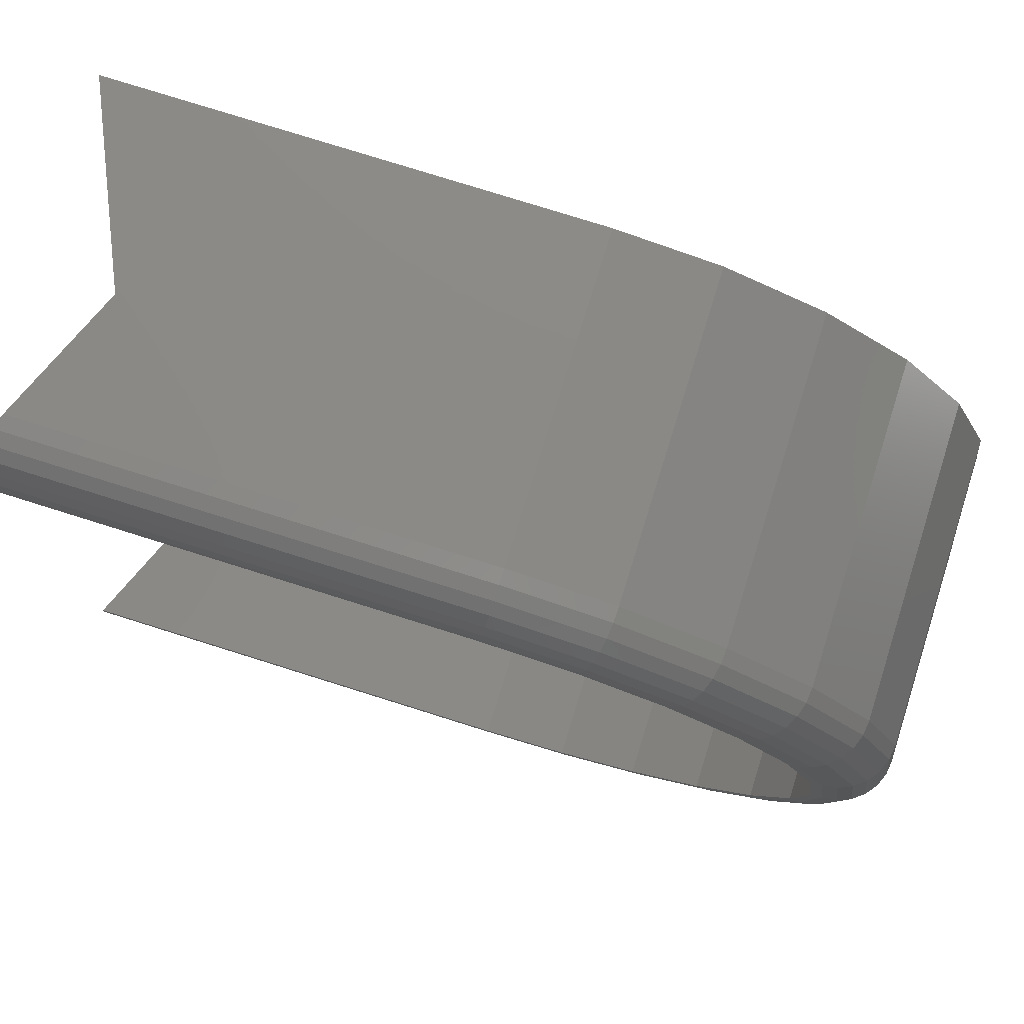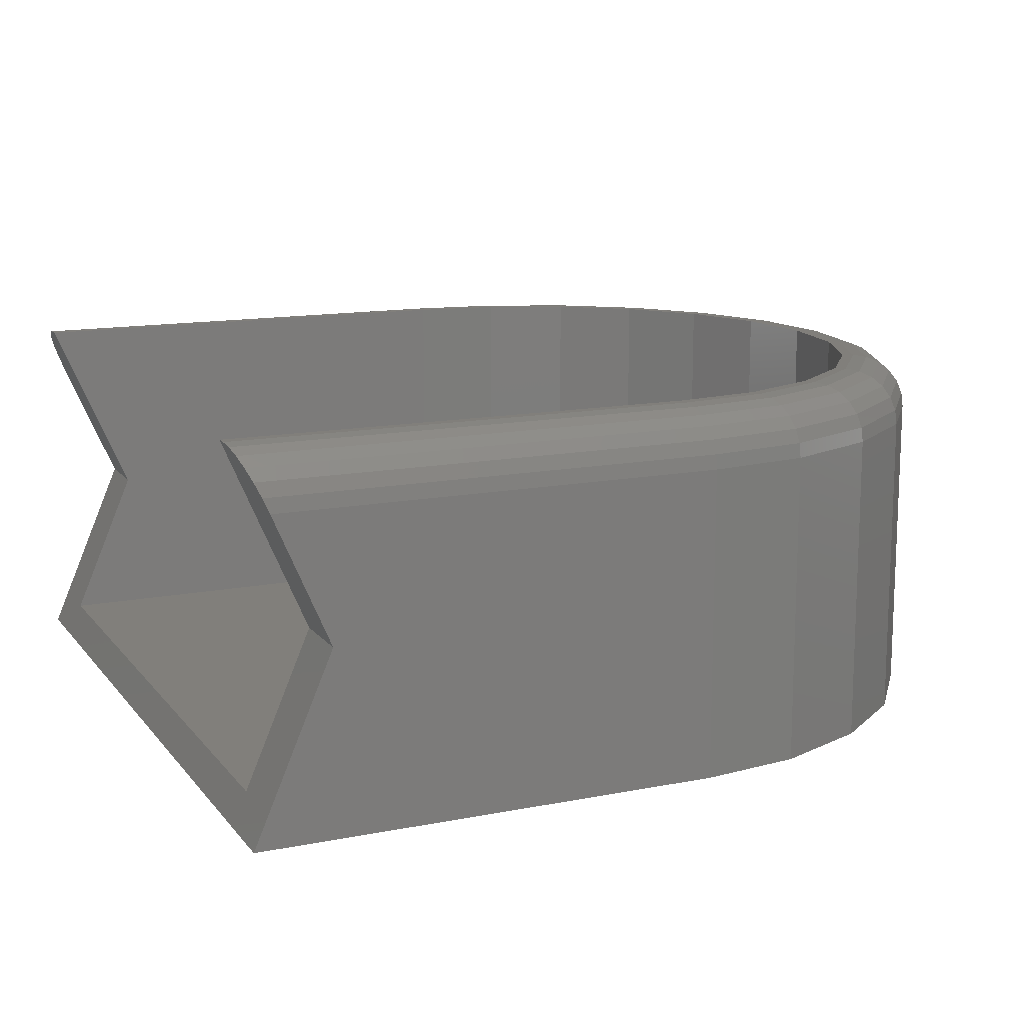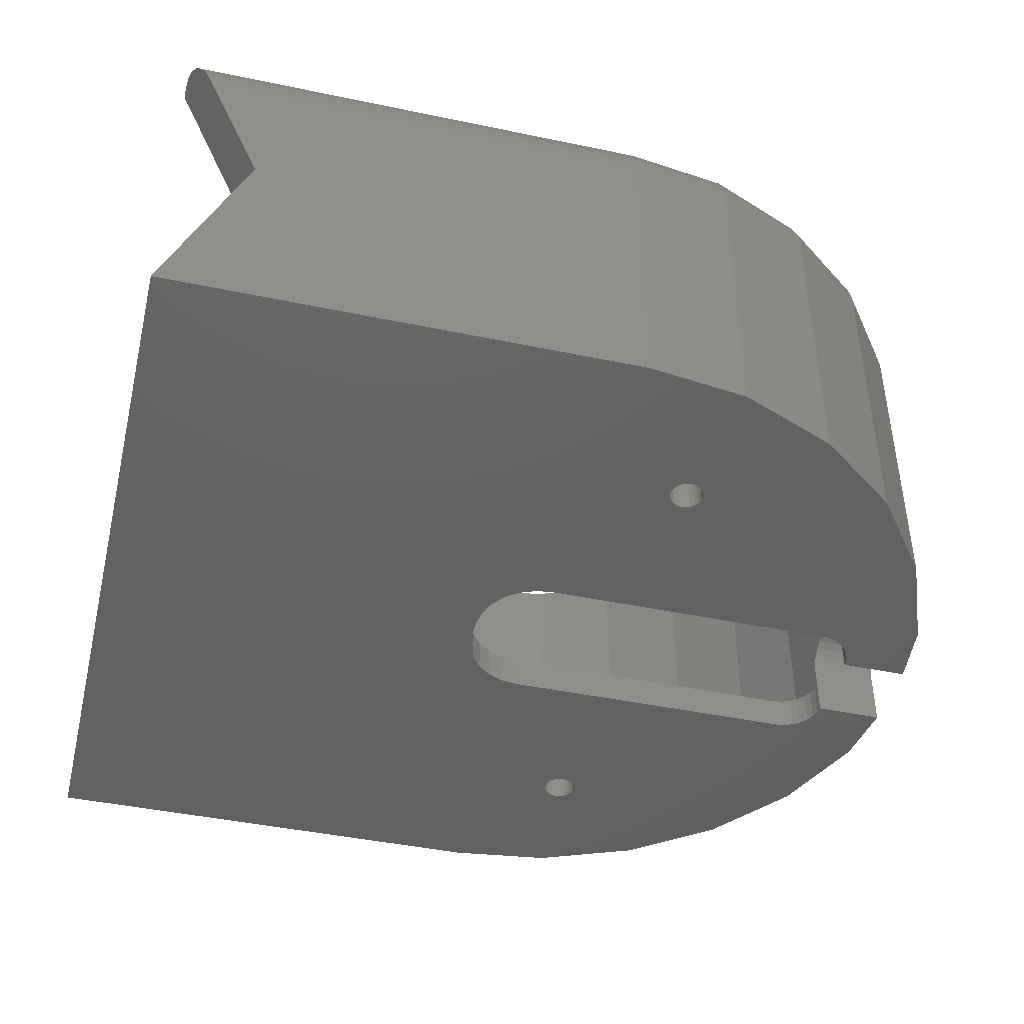
<metadata>
{"format":"stl","ext":"stl","renderer":"f3d","projection":"perspective","resolution":1024,"background":"white","views":[{"elev":78.3,"azim":17.4,"up":"+Y"},{"elev":13.6,"azim":-24.0,"up":"+Z"},{"elev":-43.9,"azim":-13.8,"up":"+Z"}]}
</metadata>
<code>
# stl→obj: 362 verts, 732 faces
v 12.04 -22.84 3
v 11.89 -23.2 0
v 11.89 -23.2 3
v 12.04 -22.84 0
v 12.09 22.45 3
v 12.04 22.06 0
v 12.04 22.06 3
v 12.09 22.45 0
v 11.89 21.7 0
v 11.89 21.7 3
v 11.65 -23.51 0
v 11.65 -23.51 3
v 11.34 -23.75 3
v 11.34 -23.75 0
v 2.657 -31.45 33
v -39.09 -30.45 33
v -39.09 -31.45 33
v 2.591 -30.45 33
v 10.47 -29.41 33
v 10.73 -30.39 33
v 17.82 -26.37 33
v 18.32 -27.24 33
v 24.12 -21.53 33
v 24.84 -22.24 33
v 28.96 -15.23 33
v 29.84 -15.73 33
v 32 -7.881 33
v 32.98 -8.142 33
v 33.04 0 33
v 34.05 0 33
v 2.591 30.45 33
v -39.09 31.45 33
v -39.09 30.45 33
v 2.657 31.45 33
v 10.47 29.41 33
v 10.73 30.39 33
v 17.82 26.37 33
v 18.32 27.24 33
v 24.12 21.53 33
v 24.84 22.24 33
v 28.96 15.22 33
v 29.84 15.73 33
v 32 7.881 33
v 32.98 8.142 33
v -31.96 36.45 16.5
v -37.8 30.45 3
v -31.96 30.45 16.5
v -31.96 -30.45 16.5
v -39.09 -36.45 0
v -31.96 -36.45 16.5
v -37.8 -30.45 3
v -39.09 36.45 0
v -14.41 -30.45 6
v 2.591 -30.45 3
v -14.41 -30.45 10
v 2.591 -30.45 10
v 2.591 -30.45 6
v 17.82 -26.37 3
v 10.47 -29.41 3
v 24.12 -21.53 3
v 28.96 -15.23 3
v 32 -7.881 3
v 32 7.881 3
v 28.96 15.22 3
v 24.12 21.53 3
v 17.82 26.37 3
v 10.47 29.41 3
v 2.591 30.45 3
v 2.591 30.45 6
v 2.591 30.45 10
v -14.41 30.45 10
v -14.41 30.45 6
v 10.2 21 3
v 10.59 20.95 0
v 10.2 21 0
v 10.59 20.95 3
v 9.841 21.15 3
v 9.841 21.15 0
v 9.53 21.39 3
v 9.53 21.39 0
v 9.292 21.7 0
v 9.292 21.7 3
v 9.142 22.06 0
v 9.142 22.06 3
v 9.091 22.45 0
v 9.091 22.45 3
v 9.142 22.84 0
v 9.142 22.84 3
v 10.98 23.9 3
v 10.59 23.95 0
v 10.98 23.9 0
v 10.59 23.95 3
v 11.34 23.75 3
v 11.34 23.75 0
v 11.65 23.51 3
v 11.65 23.51 0
v 11.89 23.2 0
v 11.89 23.2 3
v 12.04 22.84 0
v 12.04 22.84 3
v 11.34 21.15 3
v 11.65 21.39 0
v 11.34 21.15 0
v 11.65 21.39 3
v 9.292 -21.7 0
v 9.142 -22.06 3
v 9.142 -22.06 0
v 9.292 -21.7 3
v 9.53 -21.39 0
v 9.53 -21.39 3
v 9.841 -21.15 3
v 9.841 -21.15 0
v 10.2 -21 3
v 10.2 -21 0
v 10.59 -20.95 3
v 10.59 -20.95 0
v 10.98 -21 3
v 10.98 -21 0
v 11.34 -21.15 3
v 11.34 -21.15 0
v 0.6996 6.796 3
v -0.7475 6.196 0
v 0.6996 6.796 0
v -0.7475 6.196 3
v 2.253 7 3
v 2.253 7 0
v 11.65 -21.39 3
v 11.65 -21.39 0
v 10.98 -23.9 3
v 10.98 -23.9 0
v 10.59 -23.95 3
v 10.59 -23.95 0
v 10.2 -23.9 3
v 10.2 -23.9 0
v 9.841 -23.75 3
v 9.841 -23.75 0
v 9.53 -23.51 3
v 9.53 -23.51 0
v 9.292 -23.2 0
v 9.292 -23.2 3
v 9.142 -22.84 0
v 9.142 -22.84 3
v 9.091 -22.45 0
v 9.091 -22.45 3
v 11.89 -21.7 0
v 11.89 -21.7 3
v 12.04 -22.06 0
v 12.04 -22.06 3
v 12.09 -22.45 0
v 12.09 -22.45 3
v 2.591 -26.45 6
v 2.591 -26.45 10
v 2.591 26.45 10
v -11.41 26.45 6
v 2.591 26.45 6
v -11.41 26.45 10
v -11.41 -26.45 6
v -11.41 -26.45 10
v 9.292 23.2 0
v 9.292 23.2 3
v 9.53 23.51 0
v 9.53 23.51 3
v 9.841 23.75 3
v 9.841 23.75 0
v 10.2 23.9 3
v 10.2 23.9 0
v 10.98 21 3
v 10.98 21 0
v 28.4 -25.81 28
v 20.84 -31.61 0
v 28.4 -25.81 0
v 20.84 -31.61 28
v 28.4 25.81 0
v 34.2 18.25 28
v 34.2 18.25 0
v 28.4 25.81 28
v 2.984 36.45 0
v 2.984 36.45 28
v -36.93 36.45 28
v 37.85 9.447 0
v 37.85 9.447 28
v 2.984 -36.45 28
v 2.984 -36.45 0
v -36.93 -36.45 28
v 12.04 -35.26 0
v 12.04 -35.26 28
v 38.63 -3.5 0
v 37.85 -9.447 28
v 37.85 -9.447 0
v 38.63 -3.5 5
v 38.65 -3.398 5.777
v 39.09 0 28
v 38.69 -3.098 6.5
v 38.75 -2.621 7.121
v 38.83 -2 7.598
v 38.92 -1.276 7.898
v 39.03 -0.5 8
v 39.09 0 8
v 12.04 35.26 0
v 12.04 35.26 28
v 34.2 -18.25 0
v 34.2 -18.25 28
v 20.84 31.61 0
v 20.84 31.61 28
v 25.76 -23.17 32.83
v 30.97 -16.38 32.83
v 11.99 -35.09 29.29
v 2.973 -36.28 29.29
v 11.86 -34.61 30.5
v 2.94 -35.78 30.5
v 11.66 -33.83 31.54
v 2.888 -34.99 31.54
v 11.39 -32.82 32.33
v 2.82 -33.95 32.33
v 11.07 -31.65 32.83
v 2.742 -32.74 32.83
v 34.05 -18.16 29.29
v 37.68 -9.403 29.29
v 33.62 -17.91 30.5
v 37.2 -9.272 30.5
v 32.92 -17.51 31.54
v 36.42 -9.065 31.54
v 35.41 -8.795 32.33
v 32.02 -16.99 32.33
v 34.24 -8.48 32.83
v 11.99 35.09 29.29
v 20.76 31.46 29.29
v 11.86 34.61 30.5
v 20.5 31.03 30.5
v 11.66 33.83 31.54
v 20.1 30.33 31.54
v 19.58 29.43 32.33
v 11.39 32.82 32.33
v 18.97 28.37 32.83
v 11.07 31.65 32.83
v 28.28 25.69 29.29
v 27.92 25.33 30.5
v 27.36 24.77 31.54
v 26.62 24.03 32.33
v 25.76 23.17 32.83
v 2.82 33.95 32.33
v -38.46 34.99 31.54
v -38.8 33.95 32.33
v 2.888 34.99 31.54
v 2.742 32.74 32.83
v -39.02 32.74 32.83
v 34.05 18.16 29.29
v 37.68 9.403 29.29
v -37.49 -36.28 29.29
v -38.01 -35.78 30.5
v -38.46 -34.99 31.54
v -38.8 -33.95 32.33
v -39.02 -32.74 32.83
v 20.76 -31.46 29.29
v 38.92 0 29.29
v 38.42 0 30.5
v 37.62 0 31.54
v 36.57 0 32.33
v 35.36 0 32.83
v 2.94 35.78 30.5
v 2.973 36.28 29.29
v 28.28 -25.69 29.29
v -37.49 36.28 29.29
v 18.97 -28.37 32.83
v 26.62 -24.03 32.33
v 27.36 -24.77 31.54
v 27.92 -25.33 30.5
v 34.24 8.48 32.83
v 35.41 8.795 32.33
v 36.42 9.065 31.54
v 37.2 9.272 30.5
v 19.58 -29.43 32.33
v 20.1 -30.33 31.54
v 20.5 -31.03 30.5
v 30.97 16.38 32.83
v 32.02 16.99 32.33
v 32.92 17.51 31.54
v 33.62 17.91 30.5
v -38.01 35.78 30.5
v -3.747 7 3
v -3.747 -7 3
v -3.747 -1 3
v -3.747 1 3
v 29.12 7 3
v 29.91 6.899 3
v 30.67 6.602 3
v 31.36 6.129 3
v 31.91 5.513 3
v 32.31 4.795 3
v 32.12 7 3
v 32.51 4.026 3
v 2.253 -7 3
v 29.12 -7 3
v 29.91 -6.899 3
v 30.67 -6.602 3
v 31.36 -6.129 3
v 31.91 -5.513 3
v 32.31 -4.795 3
v 32.12 -7 3
v 32.51 -4.026 3
v 38.63 3.5 5
v 38.63 3.5 0
v 39.03 0.5 8
v 38.92 1.276 7.898
v 38.83 2 7.598
v 38.75 2.621 7.121
v 38.69 3.098 6.5
v 38.65 3.398 5.777
v -1.99 5.243 0
v -2.944 4 3
v -2.944 4 0
v -1.99 5.243 3
v -3.747 -7 0
v -3.747 7 0
v -3.747 1 0
v -3.747 -1 0
v 2.253 -7 0
v 29.12 -7 0
v 32.12 -7 0
v 32.51 -4.026 0
v 32.58 -3.5 0
v 29.12 7 0
v 32.12 7 0
v 32.51 4.026 0
v 32.58 3.5 0
v -3.543 2.553 3
v -3.543 2.553 0
v 0.6996 -6.796 3
v 0.6996 -6.796 0
v -0.7475 -6.196 3
v -0.7475 -6.196 0
v -1.99 -5.243 3
v -1.99 -5.243 0
v -2.944 -4 0
v -2.944 -4 3
v -3.543 -2.553 0
v -3.543 -2.553 3
v 32.58 -3.5 5
v 32.59 -3.398 5.777
v 32.63 -3.098 6.5
v 32.7 -2.621 7.121
v 32.78 -2 7.598
v 32.87 -1.276 7.898
v 32.98 -0.5 8
v 33.04 0 8
v 29.91 -6.899 0
v 30.67 -6.602 0
v 31.36 -6.129 0
v 31.91 -5.513 0
v 32.31 -4.795 0
v 32.31 4.795 0
v 31.91 5.513 0
v 31.36 6.129 0
v 30.67 6.602 0
v 29.91 6.899 0
v 32.58 3.5 5
v 32.98 0.5 8
v 32.87 1.276 7.898
v 32.78 2 7.598
v 32.7 2.621 7.121
v 32.63 3.098 6.5
v 32.59 3.398 5.777
f 1 2 3
f 2 1 4
f 5 6 7
f 6 5 8
f 7 9 10
f 9 7 6
f 3 11 12
f 11 3 2
f 13 11 14
f 11 13 12
f 15 16 17
f 16 15 18
f 18 15 19
f 19 15 20
f 19 20 21
f 21 20 22
f 21 22 23
f 23 22 24
f 23 24 25
f 25 24 26
f 25 26 27
f 27 26 28
f 27 28 29
f 29 28 30
f 31 32 33
f 32 31 34
f 34 31 35
f 34 35 36
f 36 35 37
f 36 37 38
f 38 37 39
f 38 39 40
f 40 39 41
f 40 41 42
f 42 41 43
f 42 43 44
f 44 43 29
f 44 29 30
f 45 46 47
f 48 49 50
f 49 48 51
f 49 51 52
f 52 51 46
f 52 46 45
f 51 53 54
f 53 51 48
f 53 48 55
f 55 48 56
f 56 48 18
f 18 48 16
f 57 54 53
f 19 58 59
f 58 19 21
f 21 60 58
f 60 21 23
f 25 60 23
f 60 25 61
f 27 61 25
f 61 27 62
f 41 63 43
f 63 41 64
f 39 64 41
f 64 39 65
f 39 66 65
f 66 39 37
f 37 67 66
f 67 37 35
f 35 68 67
f 68 35 69
f 69 35 70
f 70 35 31
f 57 59 54
f 59 57 19
f 19 57 56
f 19 56 18
f 31 71 70
f 71 31 47
f 47 31 33
f 69 46 68
f 46 69 72
f 46 72 47
f 47 72 71
f 73 74 75
f 74 73 76
f 77 75 78
f 75 77 73
f 79 78 80
f 78 79 77
f 81 79 80
f 79 81 82
f 83 82 81
f 82 83 84
f 85 84 83
f 84 85 86
f 87 86 85
f 86 87 88
f 89 90 91
f 90 89 92
f 93 91 94
f 91 93 89
f 95 94 96
f 94 95 93
f 95 97 98
f 97 95 96
f 98 99 100
f 99 98 97
f 100 8 5
f 8 100 99
f 101 102 103
f 102 101 104
f 10 102 104
f 102 10 9
f 105 106 107
f 106 105 108
f 109 108 105
f 108 109 110
f 111 109 112
f 109 111 110
f 113 112 114
f 112 113 111
f 115 114 116
f 114 115 113
f 117 116 118
f 116 117 115
f 119 118 120
f 118 119 117
f 121 122 123
f 122 121 124
f 125 123 126
f 123 125 121
f 127 120 128
f 120 127 119
f 129 14 130
f 14 129 13
f 131 130 132
f 130 131 129
f 133 132 134
f 132 133 131
f 135 134 136
f 134 135 133
f 137 136 138
f 136 137 135
f 139 137 138
f 137 139 140
f 141 140 139
f 140 141 142
f 143 142 141
f 142 143 144
f 107 144 143
f 144 107 106
f 127 145 146
f 145 127 128
f 146 147 148
f 147 146 145
f 148 149 150
f 149 148 147
f 150 4 1
f 4 150 149
f 151 56 57
f 56 151 152
f 153 154 155
f 154 153 156
f 69 153 155
f 153 69 70
f 157 57 53
f 57 157 151
f 56 158 55
f 158 56 152
f 159 88 87
f 88 159 160
f 161 160 159
f 160 161 162
f 163 161 164
f 161 163 162
f 165 164 166
f 164 165 163
f 92 166 90
f 166 92 165
f 167 103 168
f 103 167 101
f 76 168 74
f 168 76 167
f 156 70 71
f 70 156 153
f 69 154 72
f 154 69 155
f 158 151 157
f 151 158 152
f 158 53 55
f 53 158 157
f 71 154 156
f 154 71 72
f 169 170 171
f 170 169 172
f 173 174 175
f 174 173 176
f 45 177 52
f 177 45 178
f 178 45 179
f 180 174 181
f 174 180 175
f 182 49 183
f 49 182 50
f 50 182 184
f 172 185 170
f 185 172 186
f 187 188 189
f 188 187 190
f 188 190 191
f 188 191 192
f 192 191 193
f 192 193 194
f 192 194 195
f 192 195 196
f 192 196 197
f 192 197 198
f 178 199 177
f 199 178 200
f 201 169 171
f 169 201 202
f 186 183 185
f 183 186 182
f 189 202 201
f 202 189 188
f 200 203 199
f 203 200 204
f 204 173 203
f 173 204 176
f 205 26 24
f 26 205 206
f 207 182 186
f 182 207 208
f 209 208 207
f 208 209 210
f 211 210 209
f 210 211 212
f 212 213 214
f 213 212 211
f 214 215 216
f 215 214 213
f 216 20 15
f 20 216 215
f 188 217 202
f 217 188 218
f 218 219 217
f 219 218 220
f 220 221 219
f 221 220 222
f 221 223 224
f 223 221 222
f 224 225 206
f 225 224 223
f 206 28 26
f 28 206 225
f 226 204 200
f 204 226 227
f 228 227 226
f 227 228 229
f 230 229 228
f 229 230 231
f 232 230 233
f 230 232 231
f 234 233 235
f 233 234 232
f 38 235 36
f 235 38 234
f 227 176 204
f 176 227 236
f 229 236 227
f 236 229 237
f 231 237 229
f 237 231 238
f 239 231 232
f 231 239 238
f 240 232 234
f 232 240 239
f 40 234 38
f 234 40 240
f 241 242 243
f 242 241 244
f 245 243 246
f 243 245 241
f 34 246 32
f 246 34 245
f 181 247 248
f 247 181 174
f 210 249 208
f 249 210 250
f 212 250 210
f 250 212 251
f 251 214 252
f 214 251 212
f 252 216 253
f 216 252 214
f 253 15 17
f 15 253 216
f 254 186 172
f 186 254 207
f 255 220 218
f 220 255 256
f 256 222 220
f 222 256 257
f 222 258 223
f 258 222 257
f 223 259 225
f 259 223 258
f 225 30 28
f 30 225 259
f 181 255 192
f 255 181 248
f 260 226 261
f 226 260 228
f 244 228 260
f 228 244 230
f 233 244 241
f 244 233 230
f 235 241 245
f 241 235 233
f 36 245 34
f 245 36 235
f 202 262 169
f 262 202 217
f 262 172 169
f 172 262 254
f 263 178 179
f 178 263 261
f 174 236 247
f 236 174 176
f 264 24 22
f 24 264 205
f 265 206 205
f 206 265 224
f 266 224 265
f 224 266 221
f 219 266 267
f 266 219 221
f 217 267 262
f 267 217 219
f 261 200 178
f 200 261 226
f 30 268 44
f 268 30 259
f 259 269 268
f 269 259 258
f 258 270 269
f 270 258 257
f 271 257 256
f 257 271 270
f 248 256 255
f 256 248 271
f 192 218 188
f 218 192 255
f 215 22 20
f 22 215 264
f 213 264 215
f 264 213 272
f 211 272 213
f 272 211 273
f 273 209 274
f 209 273 211
f 274 207 254
f 207 274 209
f 208 184 182
f 184 208 249
f 44 275 42
f 275 44 268
f 268 276 275
f 276 268 269
f 269 277 276
f 277 269 270
f 271 277 270
f 277 271 278
f 248 278 271
f 278 248 247
f 247 237 278
f 237 247 236
f 279 261 263
f 261 279 260
f 267 254 262
f 254 267 274
f 276 238 239
f 238 276 277
f 278 238 277
f 238 278 237
f 42 240 40
f 240 42 275
f 266 274 267
f 274 266 273
f 273 265 272
f 265 273 266
f 272 205 264
f 205 272 265
f 242 260 279
f 260 242 244
f 275 239 240
f 239 275 276
f 32 47 33
f 47 32 45
f 45 32 246
f 45 246 243
f 45 243 242
f 45 242 279
f 45 279 263
f 45 263 179
f 249 50 184
f 50 249 48
f 48 249 250
f 48 250 251
f 48 251 252
f 48 252 253
f 48 253 17
f 48 17 16
f 46 280 68
f 280 46 281
f 280 281 282
f 280 282 283
f 68 280 125
f 68 125 82
f 82 125 79
f 79 125 77
f 77 125 284
f 68 82 84
f 68 84 86
f 77 284 73
f 73 284 76
f 76 284 167
f 167 284 101
f 101 284 104
f 104 284 10
f 10 284 7
f 7 284 5
f 5 284 66
f 66 284 65
f 65 284 64
f 64 284 63
f 63 284 285
f 63 285 286
f 63 286 287
f 63 287 288
f 63 288 289
f 63 289 290
f 290 289 291
f 68 88 67
f 88 68 86
f 67 88 160
f 67 160 162
f 67 162 163
f 67 163 165
f 67 165 92
f 67 92 66
f 66 92 89
f 66 89 93
f 66 93 95
f 66 95 98
f 66 98 100
f 66 100 5
f 54 142 144
f 142 54 59
f 142 59 140
f 140 59 137
f 137 59 135
f 135 59 133
f 133 59 131
f 131 59 58
f 131 58 129
f 129 58 13
f 13 58 12
f 12 58 3
f 3 58 1
f 1 58 150
f 54 46 51
f 46 54 281
f 281 54 292
f 292 54 108
f 292 108 110
f 292 110 111
f 292 111 293
f 108 54 106
f 106 54 144
f 293 111 113
f 293 113 115
f 293 115 117
f 293 117 119
f 293 119 127
f 293 127 146
f 293 146 148
f 293 148 150
f 293 150 58
f 293 58 60
f 293 60 61
f 293 61 62
f 293 62 294
f 294 62 295
f 295 62 296
f 296 62 297
f 297 62 298
f 298 62 299
f 298 299 300
f 180 301 302
f 301 180 181
f 303 192 198
f 192 303 181
f 181 303 304
f 181 304 305
f 181 305 306
f 181 306 307
f 181 307 308
f 181 308 301
f 309 310 311
f 310 309 312
f 49 313 183
f 313 49 314
f 313 314 315
f 313 315 316
f 183 313 317
f 183 317 105
f 105 317 109
f 109 317 112
f 112 317 318
f 183 105 107
f 183 107 143
f 112 318 114
f 114 318 116
f 116 318 118
f 118 318 120
f 120 318 128
f 128 318 145
f 145 318 147
f 147 318 149
f 149 318 170
f 170 318 171
f 171 318 201
f 201 318 319
f 201 319 320
f 201 320 321
f 201 321 187
f 201 187 189
f 183 141 185
f 141 183 143
f 185 141 139
f 185 139 138
f 185 138 136
f 185 136 134
f 185 134 132
f 185 132 130
f 185 130 14
f 185 14 11
f 185 11 2
f 185 2 4
f 185 4 170
f 170 4 149
f 177 87 85
f 87 177 199
f 87 199 159
f 159 199 161
f 161 199 164
f 164 199 166
f 166 199 90
f 90 199 91
f 91 199 94
f 94 199 96
f 96 199 97
f 97 199 99
f 99 199 203
f 99 203 8
f 177 49 52
f 49 177 314
f 314 177 126
f 126 177 81
f 126 81 80
f 126 80 78
f 126 78 322
f 81 177 83
f 83 177 85
f 322 78 75
f 322 75 74
f 322 74 168
f 322 168 103
f 322 103 102
f 322 102 9
f 322 9 6
f 322 6 8
f 322 8 203
f 322 203 173
f 322 173 175
f 322 175 323
f 323 175 324
f 324 175 325
f 325 175 302
f 302 175 180
f 311 326 327
f 326 311 310
f 124 309 122
f 309 124 312
f 327 283 315
f 283 327 326
f 328 317 329
f 317 328 292
f 330 329 331
f 329 330 328
f 332 331 333
f 331 332 330
f 334 332 333
f 332 334 335
f 336 335 334
f 335 336 337
f 316 337 336
f 337 316 282
f 336 313 316
f 313 336 334
f 313 334 333
f 313 333 331
f 313 331 329
f 313 329 317
f 281 337 282
f 337 281 335
f 335 281 332
f 332 281 330
f 330 281 328
f 328 281 292
f 314 327 315
f 327 314 311
f 311 314 309
f 309 314 122
f 122 314 123
f 123 314 126
f 29 62 27
f 62 29 299
f 299 29 300
f 300 29 338
f 300 338 320
f 338 29 339
f 339 29 340
f 340 29 341
f 341 29 342
f 342 29 343
f 343 29 344
f 344 29 345
f 321 320 338
f 346 319 318
f 319 346 347
f 319 347 348
f 319 348 349
f 319 349 350
f 319 350 320
f 300 350 298
f 350 300 320
f 298 349 297
f 349 298 350
f 284 126 322
f 126 284 125
f 289 324 291
f 324 289 351
f 288 351 289
f 351 288 352
f 287 352 288
f 352 287 353
f 353 286 354
f 286 353 287
f 286 355 354
f 355 286 285
f 285 322 355
f 322 285 284
f 323 355 322
f 355 323 354
f 354 323 353
f 353 323 352
f 352 323 351
f 351 323 324
f 297 348 296
f 348 297 349
f 295 348 347
f 348 295 296
f 294 347 346
f 347 294 295
f 293 346 318
f 346 293 294
f 301 325 302
f 325 301 356
f 315 282 316
f 282 315 283
f 43 345 29
f 345 43 357
f 357 43 358
f 358 43 359
f 359 43 360
f 360 43 361
f 361 43 362
f 362 43 356
f 356 43 325
f 325 43 291
f 291 43 290
f 290 43 63
f 324 325 291
f 326 280 283
f 280 326 310
f 280 310 312
f 280 312 124
f 280 124 121
f 280 121 125
f 292 318 317
f 318 292 293
f 321 190 187
f 190 321 338
f 303 345 357
f 345 197 344
f 197 345 303
f 197 303 198
f 344 196 343
f 196 344 197
f 343 195 342
f 195 343 196
f 342 194 341
f 194 342 195
f 341 193 340
f 193 341 194
f 340 191 339
f 191 340 193
f 339 190 338
f 190 339 191
f 304 357 358
f 357 304 303
f 305 358 359
f 358 305 304
f 306 359 360
f 359 306 305
f 306 361 307
f 361 306 360
f 307 362 308
f 362 307 361
f 308 356 301
f 356 308 362

</code>
